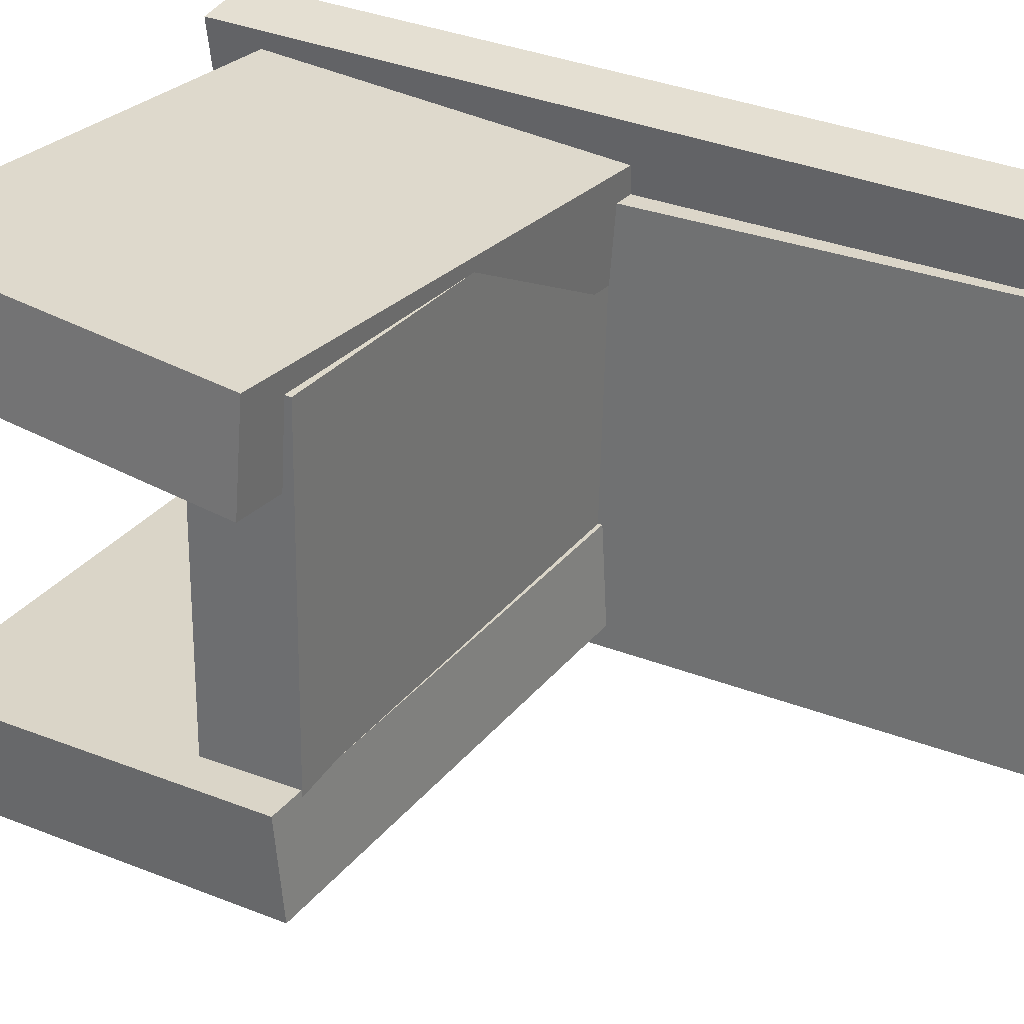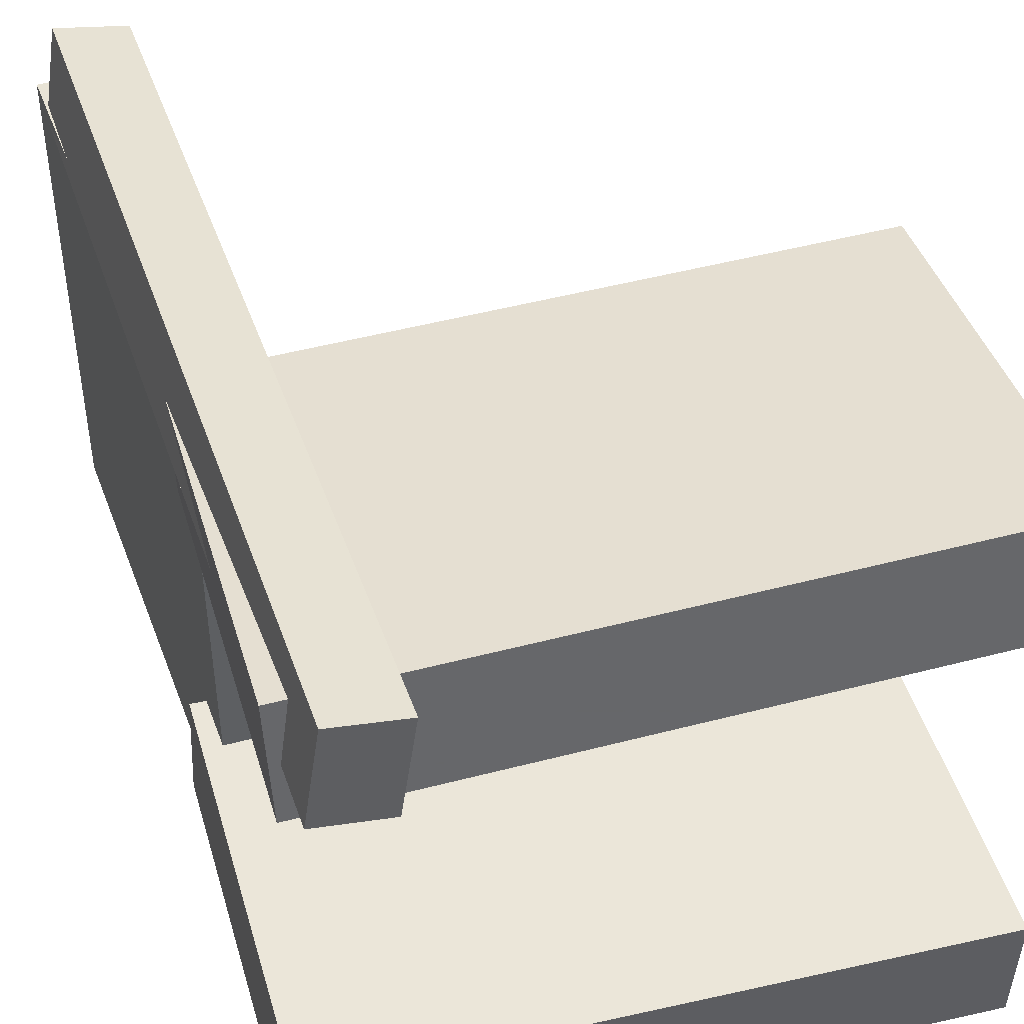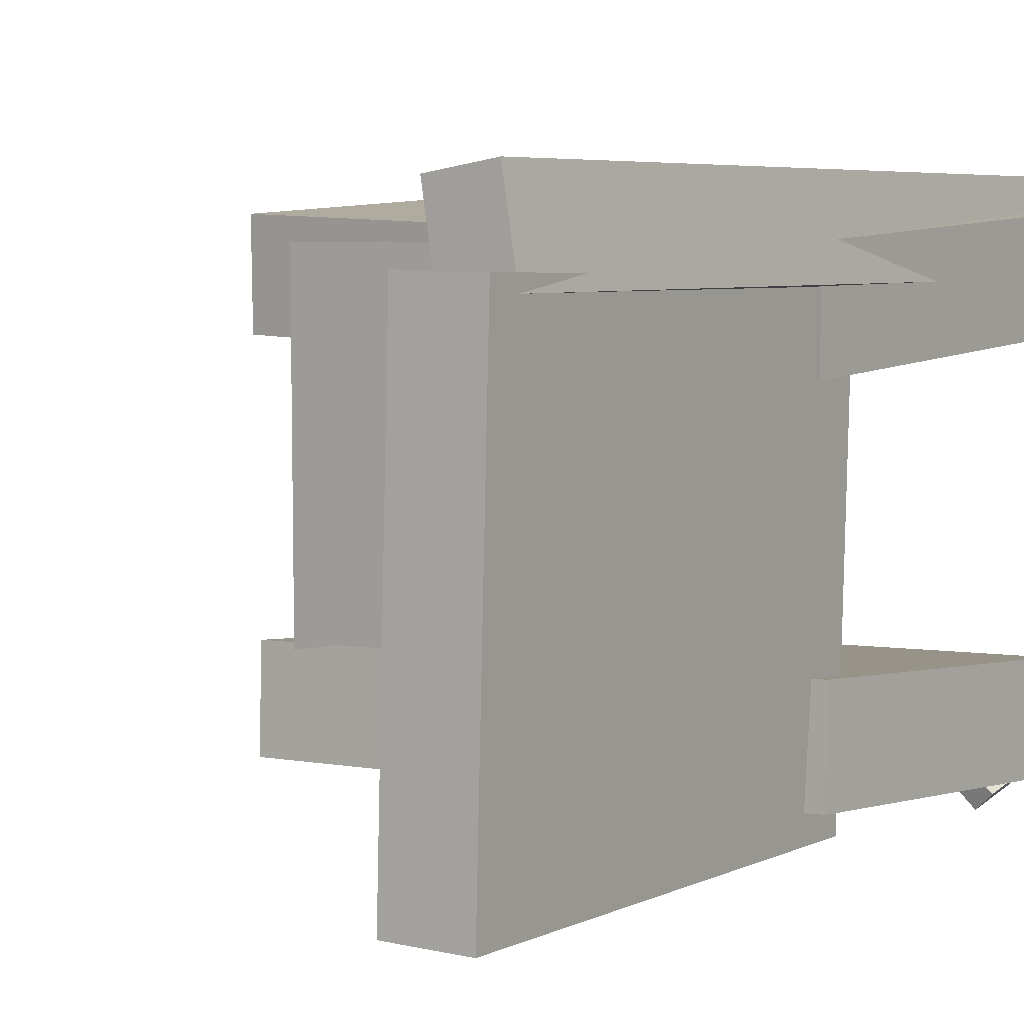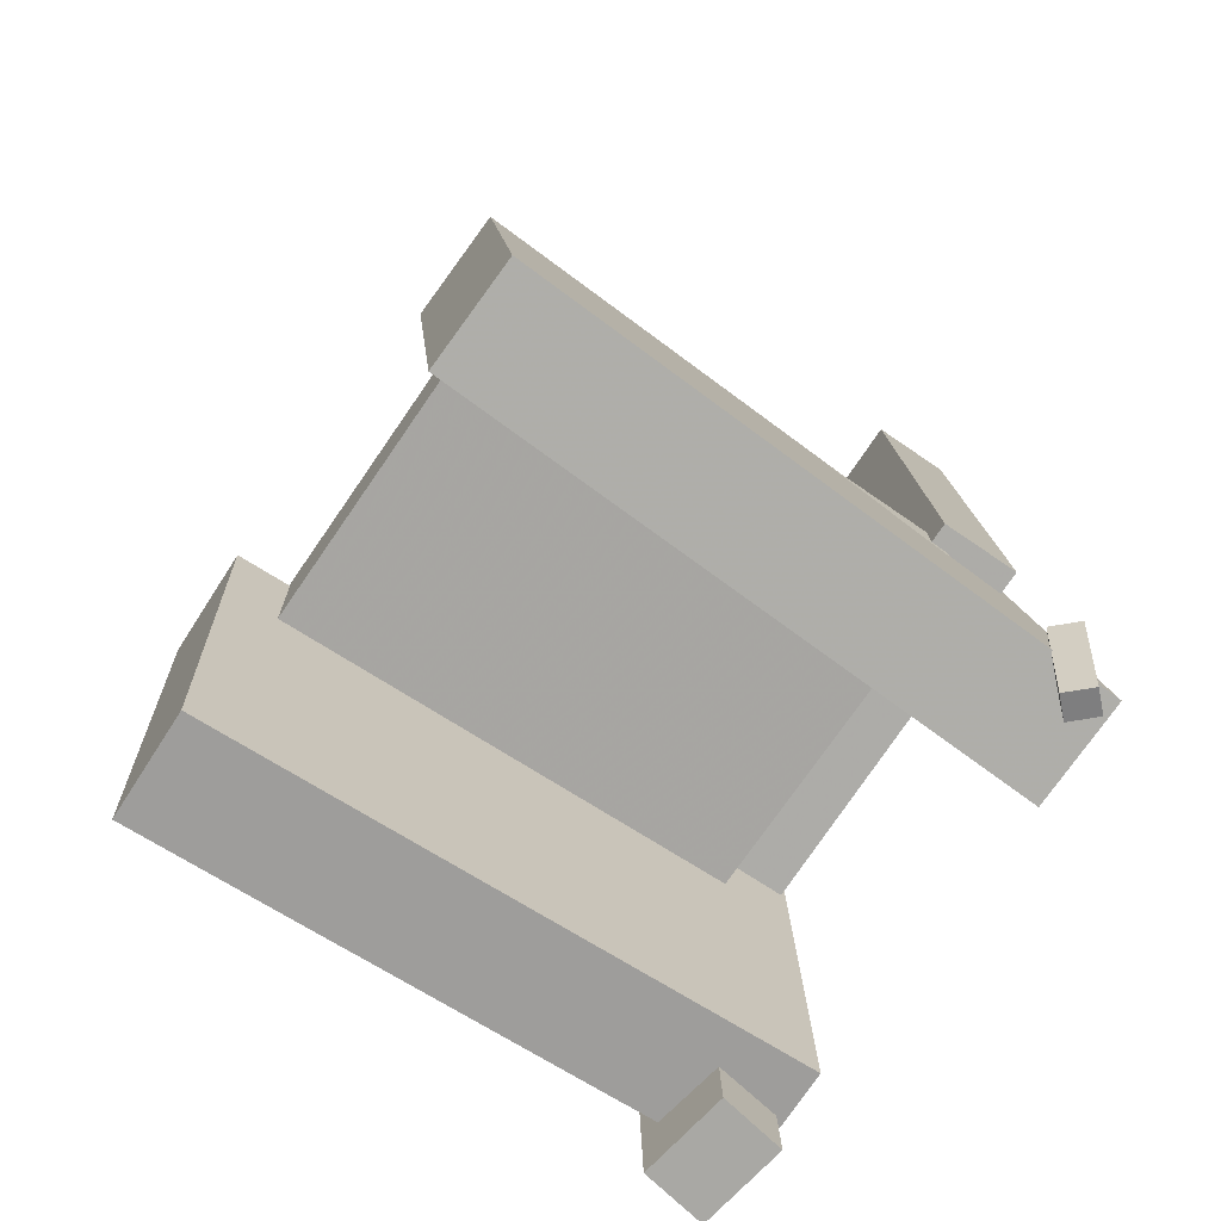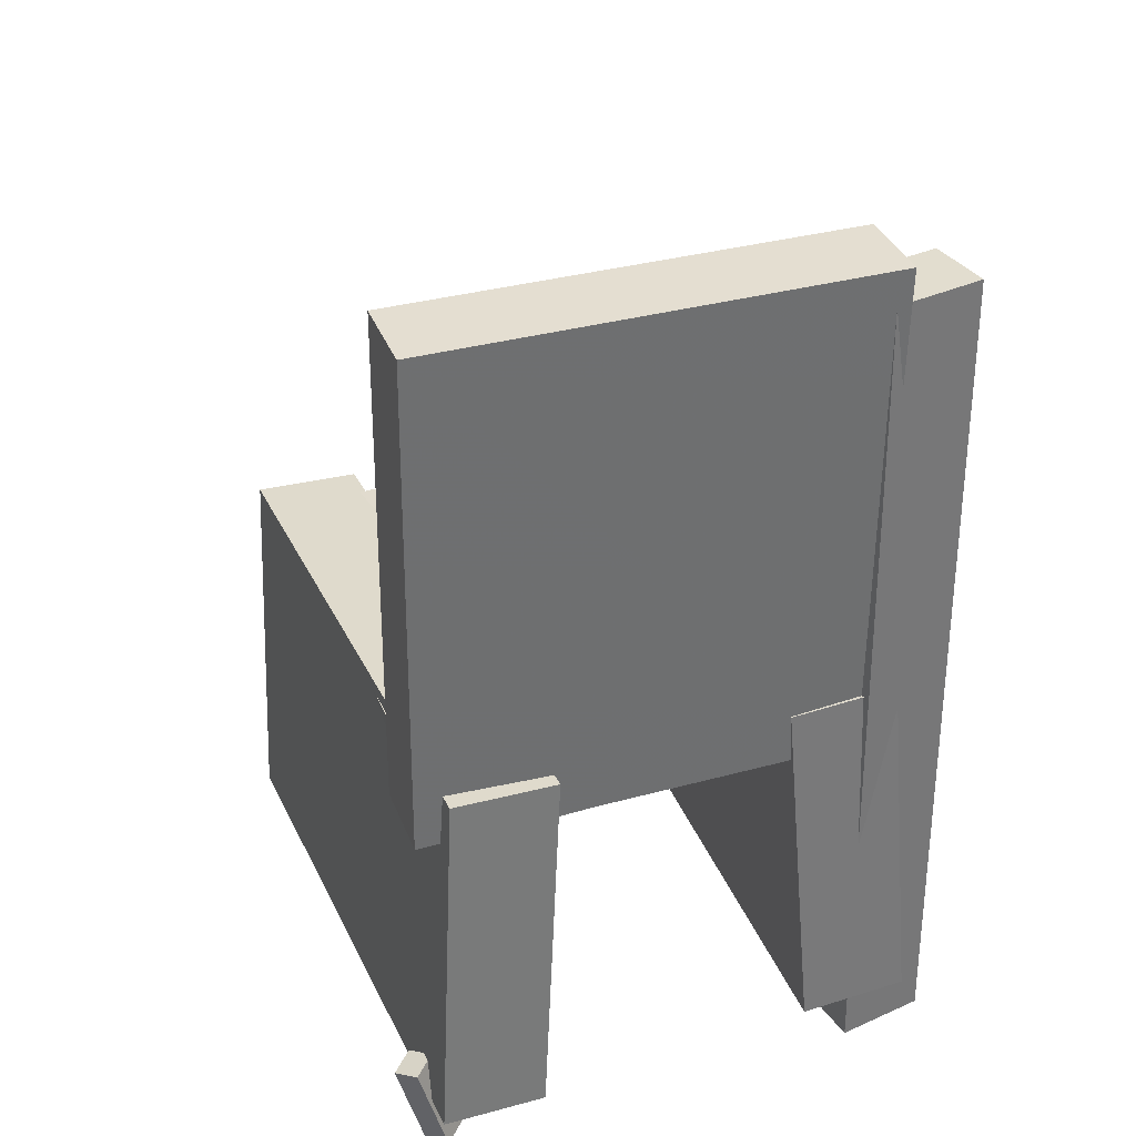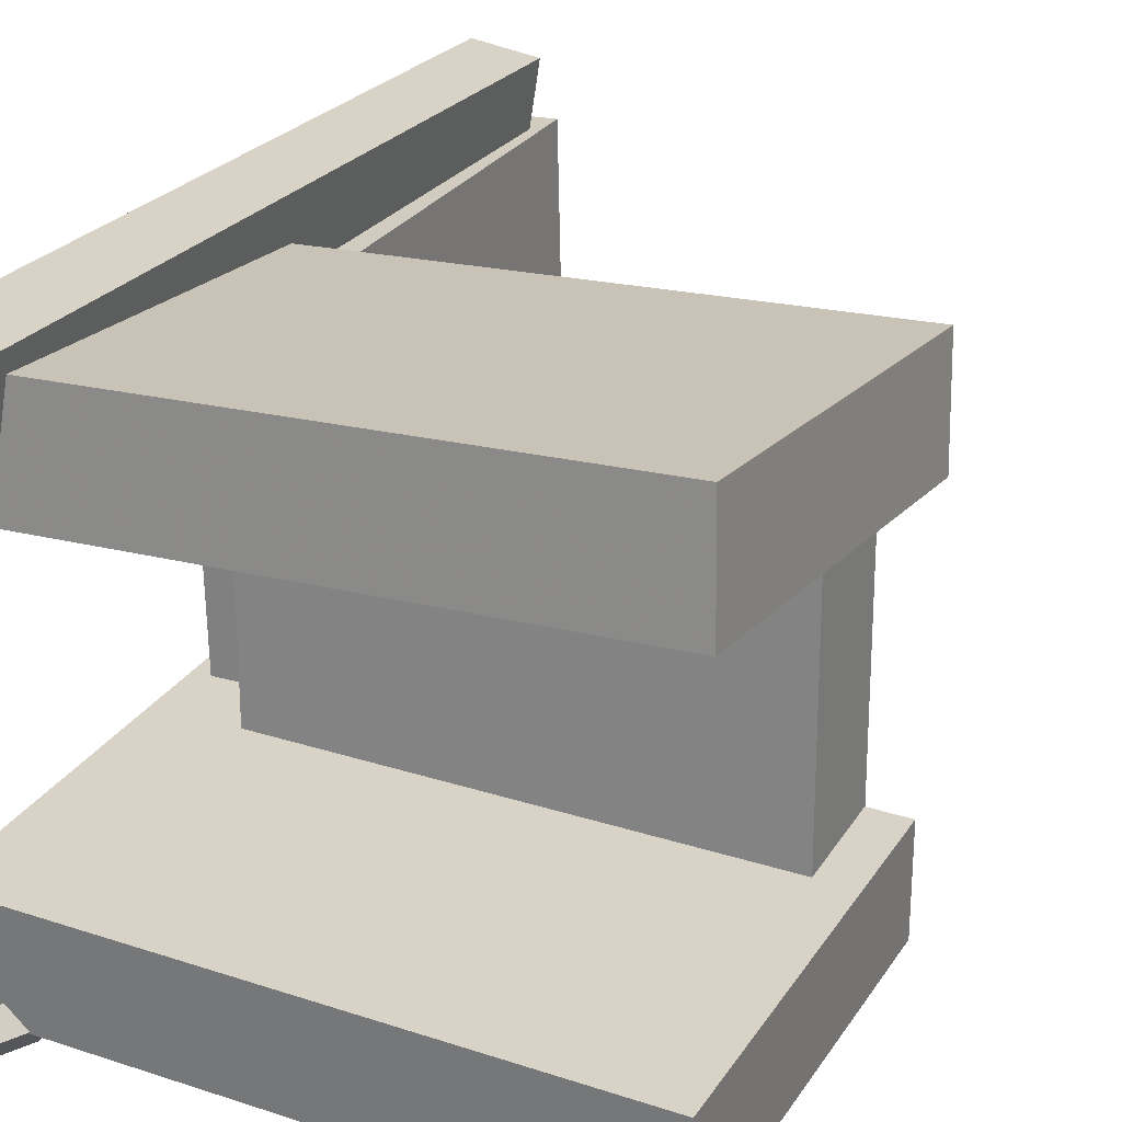
<metadata>
{"format":"obj","ext":"obj","renderer":"f3d","projection":"perspective","resolution":1024,"background":"white","views":[{"elev":31.4,"azim":119.7,"up":"+Z"},{"elev":42.1,"azim":-19.6,"up":"+Z"},{"elev":5.1,"azim":-146.7,"up":"+Z"},{"elev":-76.0,"azim":144.9,"up":"+Y"},{"elev":36.7,"azim":-111.1,"up":"+Y"},{"elev":24.1,"azim":23.4,"up":"+Z"}]}
</metadata>
<code>
v -0.2503 -0.3262 0.1103
v -0.2537 -0.3202 0.1972
v -0.2277 -0.02251 0.09052
v -0.231 -0.01659 0.1774
v 0.2266 -0.3604 0.1312
v 0.2232 -0.3545 0.2181
v 0.2493 -0.05674 0.1114
v 0.2459 -0.05081 0.1982
f 1.0 7.0 5.0
f 1.0 3.0 7.0
f 1.0 4.0 3.0
f 1.0 2.0 4.0
f 3.0 8.0 7.0
f 3.0 4.0 8.0
f 5.0 7.0 8.0
f 5.0 8.0 6.0
f 1.0 5.0 6.0
f 1.0 6.0 2.0
f 2.0 6.0 8.0
f 2.0 8.0 4.0
v -0.2366 -0.3739 -0.1943
v -0.22 -0.3714 -0.1771
v -0.2269 -0.2977 -0.2146
v -0.2104 -0.2952 -0.1973
v -0.2211 -0.3796 -0.2083
v -0.2046 -0.3771 -0.191
v -0.2115 -0.3033 -0.2285
v -0.195 -0.3008 -0.2112
f 9.0 15.0 13.0
f 9.0 11.0 15.0
f 9.0 12.0 11.0
f 9.0 10.0 12.0
f 11.0 16.0 15.0
f 11.0 12.0 16.0
f 13.0 15.0 16.0
f 13.0 16.0 14.0
f 9.0 13.0 14.0
f 9.0 14.0 10.0
f 10.0 14.0 16.0
f 10.0 16.0 12.0
v -0.2278 -0.06697 0.155
v -0.1633 -0.06715 0.1561
v -0.2268 0.3474 0.1602
v -0.1623 0.3472 0.1613
v -0.2216 -0.06246 -0.2055
v -0.1571 -0.06264 -0.2044
v -0.2205 0.3519 -0.2003
v -0.156 0.3517 -0.1992
f 17.0 23.0 21.0
f 17.0 19.0 23.0
f 17.0 20.0 19.0
f 17.0 18.0 20.0
f 19.0 24.0 23.0
f 19.0 20.0 24.0
f 21.0 23.0 24.0
f 21.0 24.0 22.0
f 17.0 21.0 22.0
f 17.0 22.0 18.0
f 18.0 22.0 24.0
f 18.0 24.0 20.0
v -0.2557 -0.3264 -0.2031
v -0.2538 -0.3322 -0.118
v -0.2369 -0.01668 -0.1825
v -0.235 -0.02246 -0.09741
v 0.218 -0.3543 -0.2158
v 0.22 -0.3601 -0.1307
v 0.2368 -0.04456 -0.1952
v 0.2387 -0.05034 -0.1101
f 25.0 31.0 29.0
f 25.0 27.0 31.0
f 25.0 28.0 27.0
f 25.0 26.0 28.0
f 27.0 32.0 31.0
f 27.0 28.0 32.0
f 29.0 31.0 32.0
f 29.0 32.0 30.0
f 25.0 29.0 30.0
f 25.0 30.0 26.0
f 26.0 30.0 32.0
f 26.0 32.0 28.0
v -0.1937 -0.3737 0.1442
v -0.2464 -0.3722 0.1524
v -0.1739 0.3183 0.1404
v -0.2266 0.3199 0.1486
v -0.1825 -0.3736 0.216
v -0.2353 -0.3721 0.2242
v -0.1627 0.3184 0.2122
v -0.2155 0.32 0.2204
f 33.0 39.0 37.0
f 33.0 35.0 39.0
f 33.0 36.0 35.0
f 33.0 34.0 36.0
f 35.0 40.0 39.0
f 35.0 36.0 40.0
f 37.0 39.0 40.0
f 37.0 40.0 38.0
f 33.0 37.0 38.0
f 33.0 38.0 34.0
f 34.0 38.0 40.0
f 34.0 40.0 36.0
v -0.1705 -0.03136 -0.1885
v -0.1744 -0.1142 -0.1873
v -0.173 -0.02599 0.1751
v -0.1769 -0.1088 0.1763
v 0.2076 -0.04915 -0.1856
v 0.2036 -0.132 -0.1844
v 0.205 -0.04378 0.178
v 0.2011 -0.1266 0.1792
f 41.0 47.0 45.0
f 41.0 43.0 47.0
f 41.0 44.0 43.0
f 41.0 42.0 44.0
f 43.0 48.0 47.0
f 43.0 44.0 48.0
f 45.0 47.0 48.0
f 45.0 48.0 46.0
f 41.0 45.0 46.0
f 41.0 46.0 42.0
f 42.0 46.0 48.0
f 42.0 48.0 44.0

</code>
